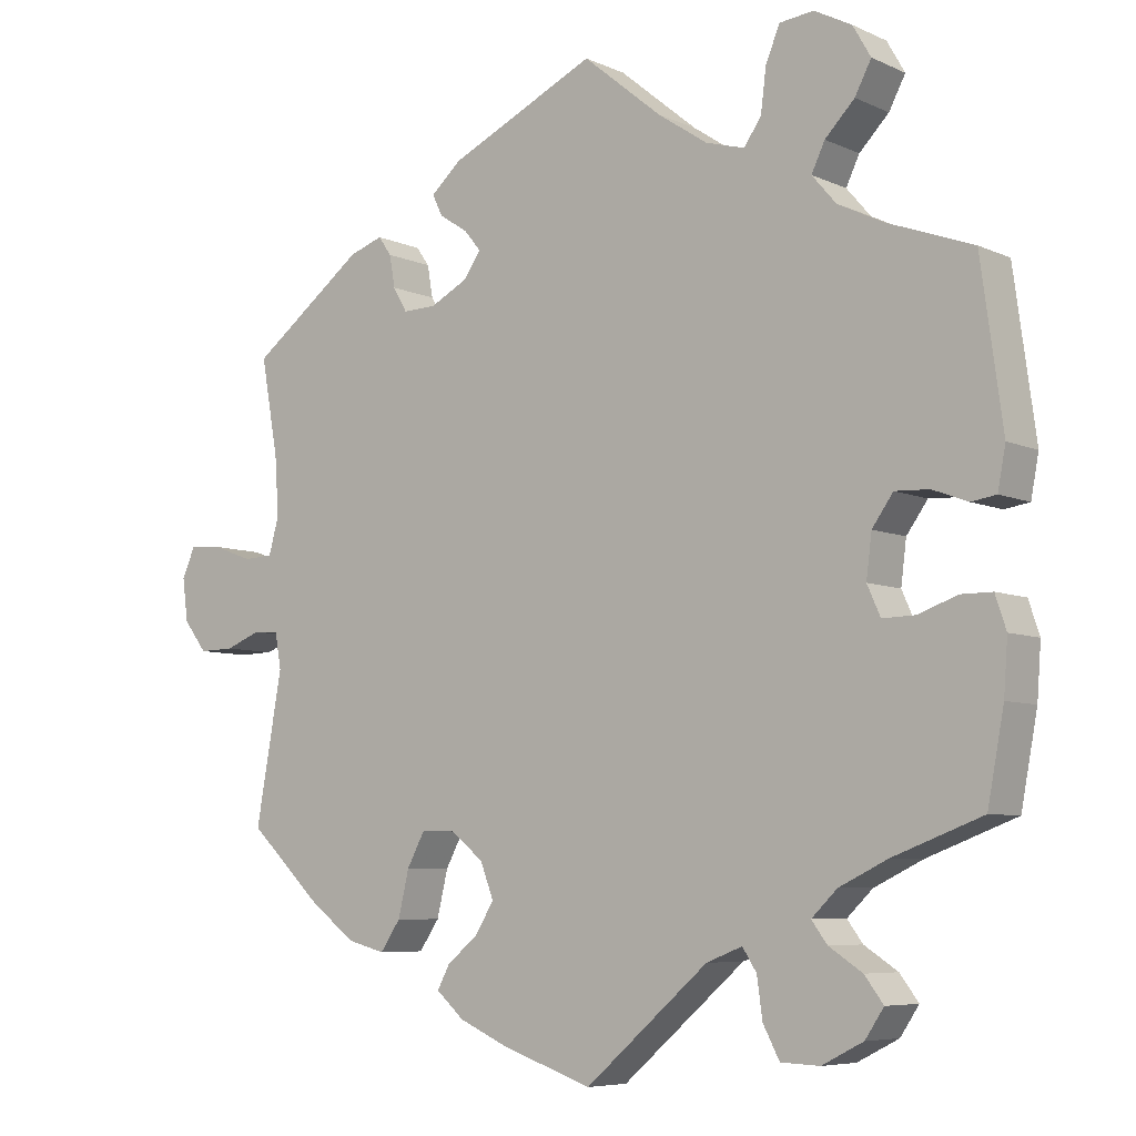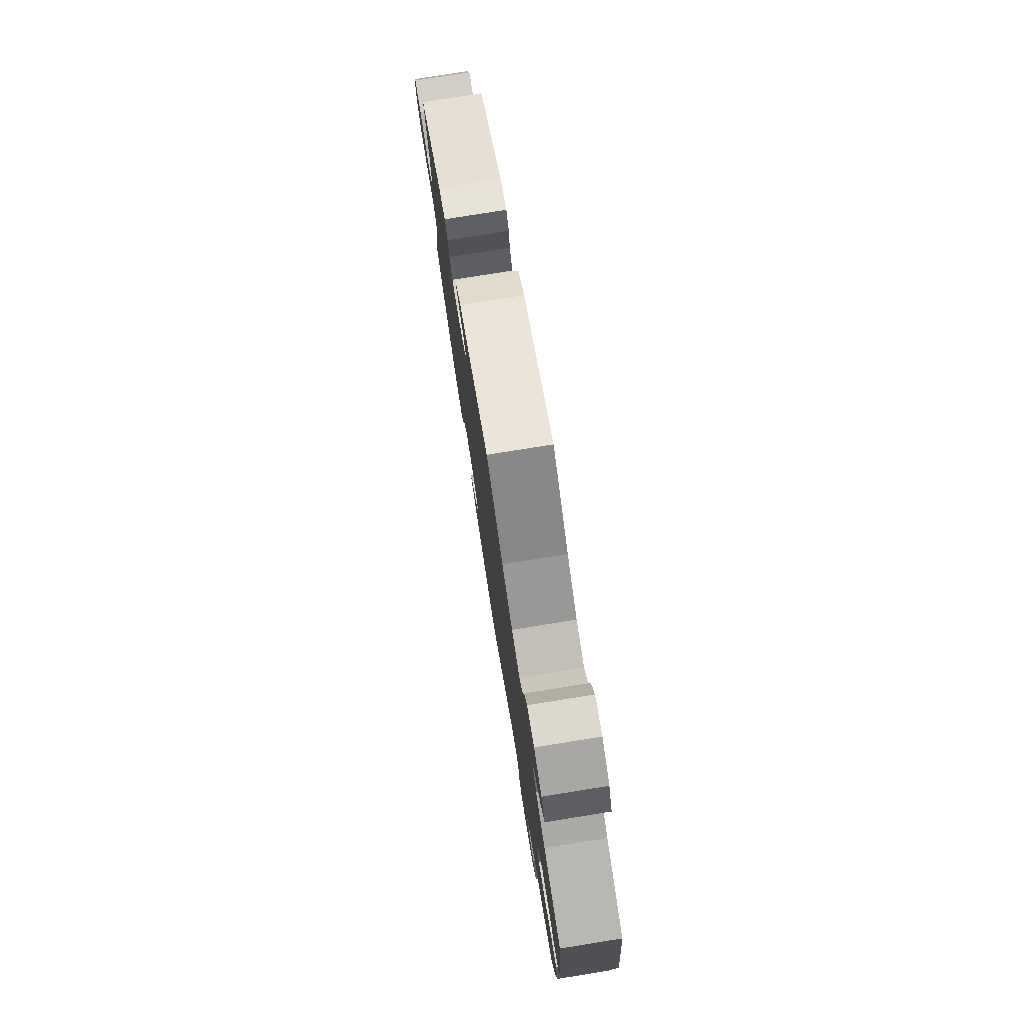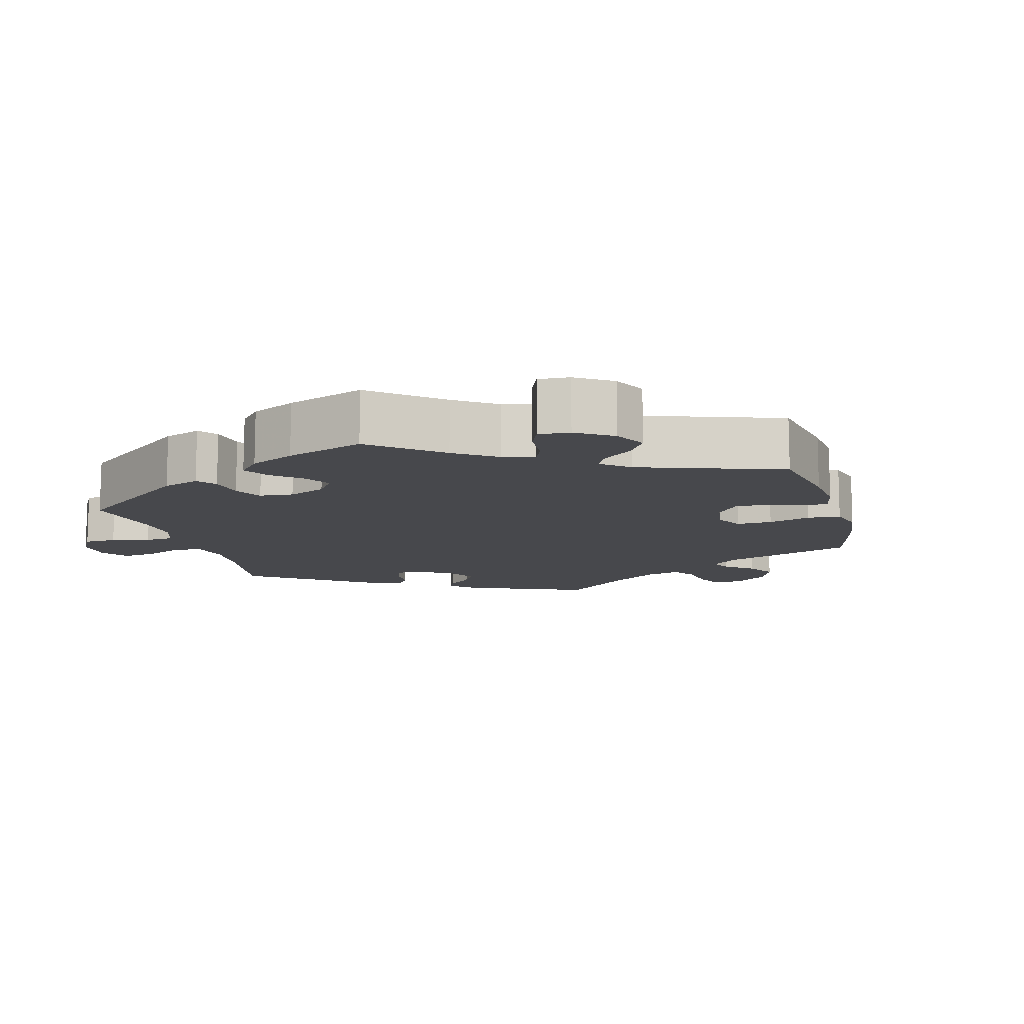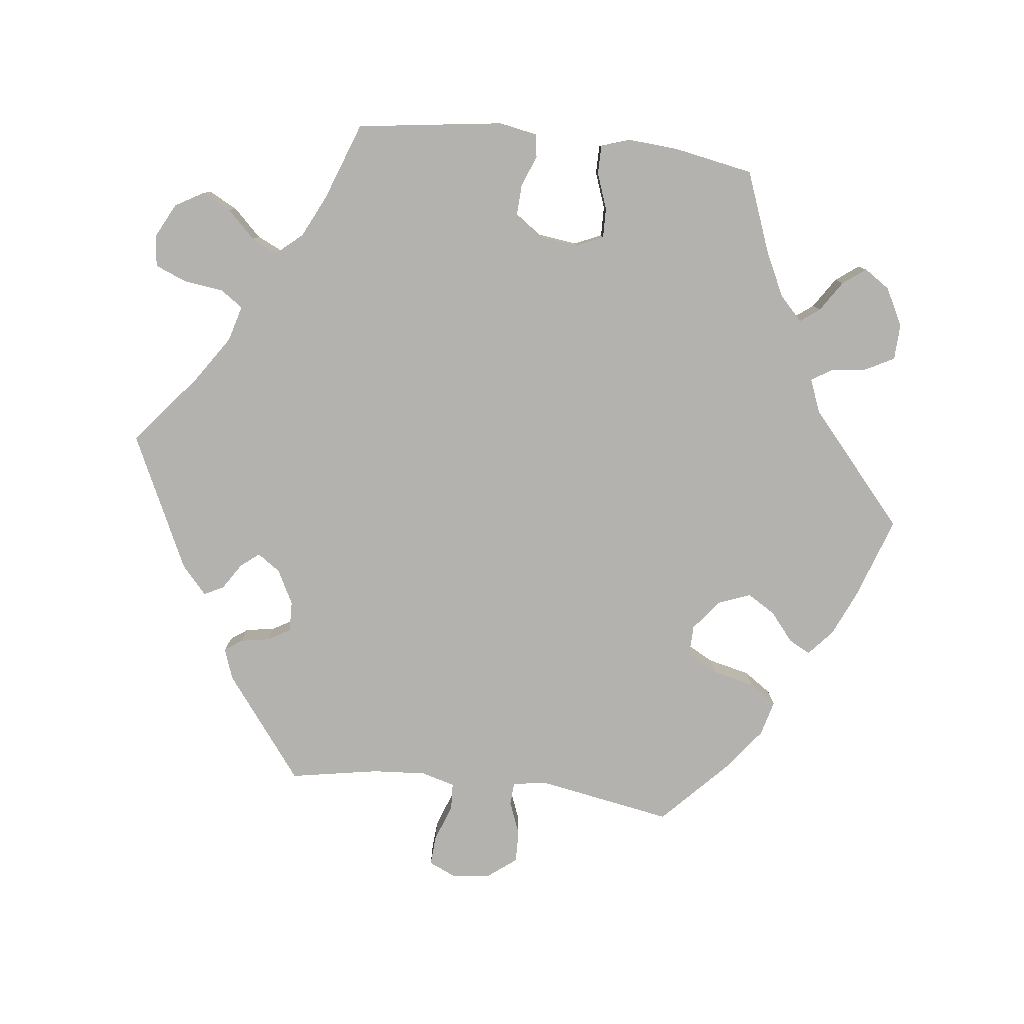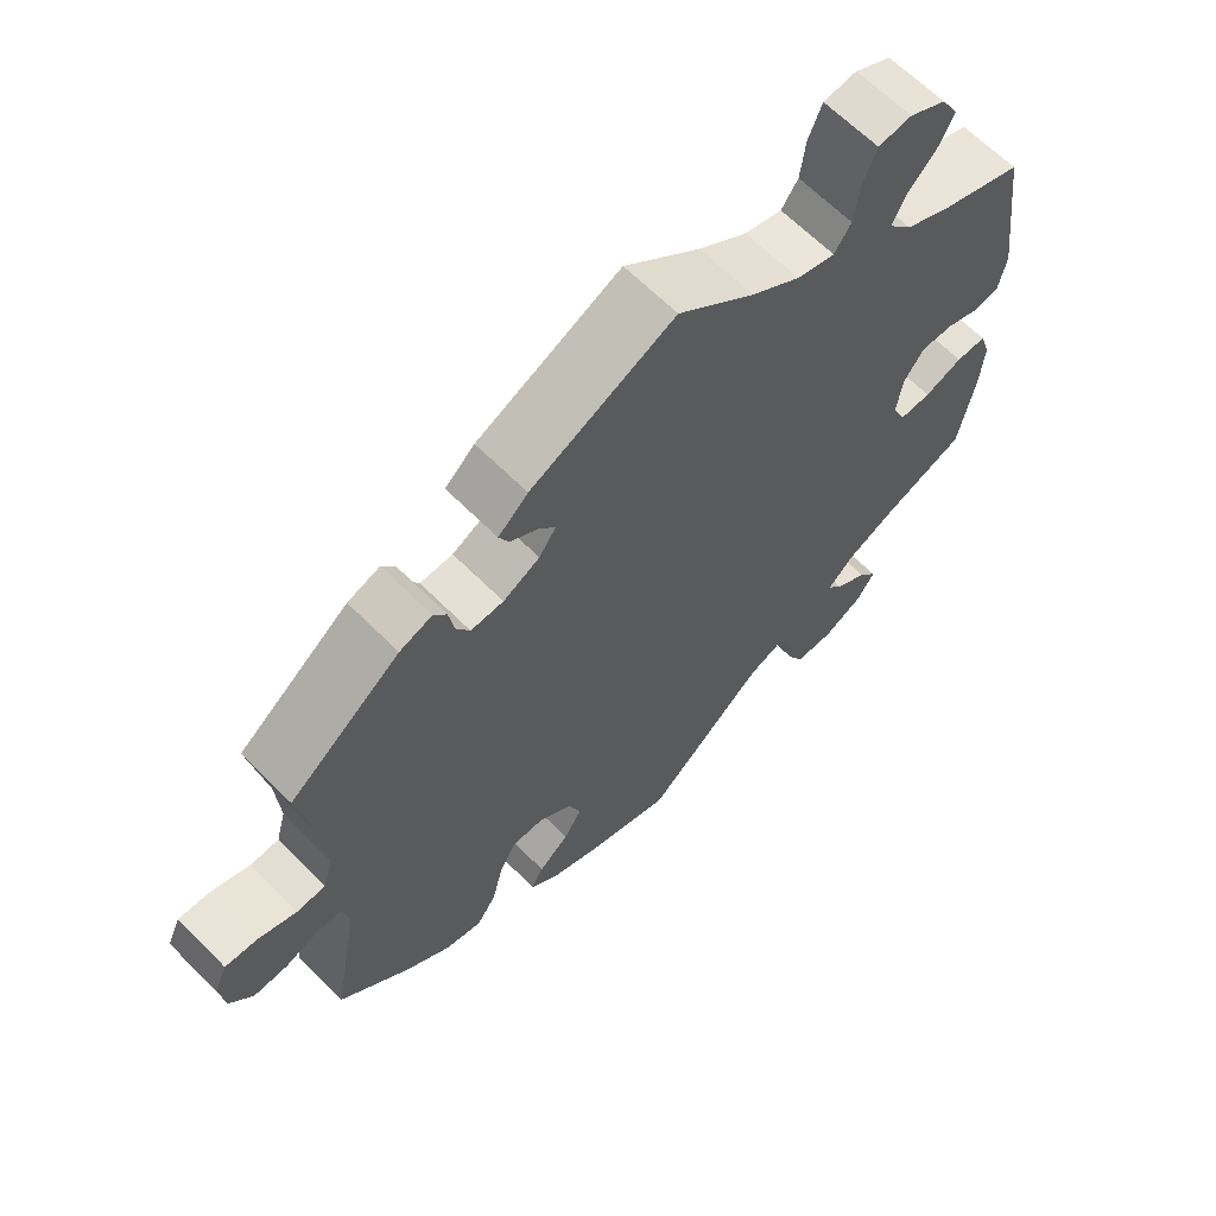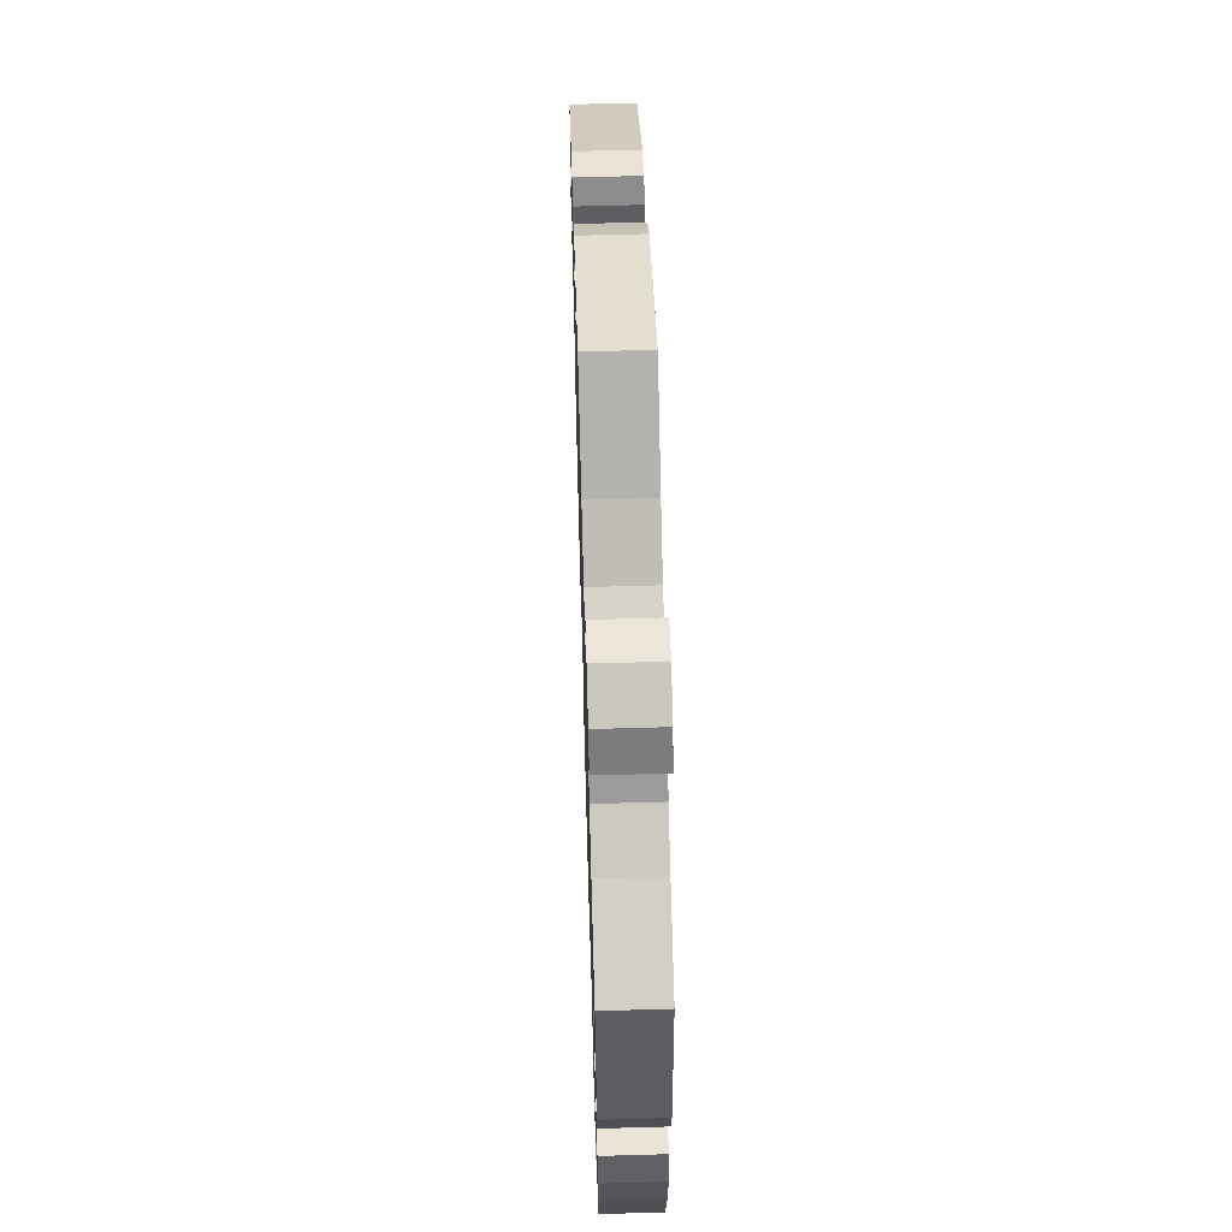
<metadata>
{"format":"obj","ext":"obj","renderer":"f3d","projection":"perspective","resolution":1024,"background":"white","views":[{"elev":-6.6,"azim":37.5,"up":"+Z"},{"elev":78.4,"azim":80.9,"up":"+Z"},{"elev":-11.6,"azim":135.4,"up":"+Y"},{"elev":-79.7,"azim":83.4,"up":"+Y"},{"elev":64.3,"azim":-44.7,"up":"+Z"},{"elev":61.2,"azim":88.3,"up":"+Z"}]}
</metadata>
<code>
v 0.101 0.07 0.495
v 0.165 0.07 0.452
v 0.215 0.07 0.438
v 0.237 0.07 0.47
v 0.244 0.07 0.525
v 0.262 0.07 0.569
v 0.306 0.07 0.574
v 0.354 0.07 0.549
v 0.377 0.07 0.509
v 0.356 0.07 0.469
v 0.318 0.07 0.43
v 0.301 0.07 0.394
v 0.332 0.07 0.358
v 0.391 0.07 0.329
v 0.5 0.07 0.289
v 0.528 0.07 0.084
v 0.518 0.07 0.031
v 0.486 0.07 0.026
v 0.441 0.07 0.043
v 0.397 0.07 0.045
v 0.37 0.07 0.007
v 0.363 0.07 -0.048
v 0.38 0.07 -0.086
v 0.422 0.07 -0.085
v 0.472 0.07 -0.067
v 0.512 0.07 -0.067
v 0.526 0.07 -0.109
v 0.521 0.07 -0.177
v 0.5 0.07 -0.289
v 0.386 0.07 -0.332
v 0.324 0.07 -0.362
v 0.291 0.07 -0.394
v 0.311 0.07 -0.421
v 0.354 0.07 -0.449
v 0.378 0.07 -0.481
v 0.354 0.07 -0.517
v 0.301 0.07 -0.544
v 0.251 0.07 -0.542
v 0.23 0.07 -0.502
v 0.223 0.07 -0.451
v 0.205 0.07 -0.423
v 0.159 0.07 -0.441
v 0.001 0.07 -0.578
v -0.115 0.07 -0.538
v -0.178 0.07 -0.51
v -0.214 0.07 -0.478
v -0.198 0.07 -0.448
v -0.158 0.07 -0.415
v -0.134 0.07 -0.376
v -0.151 0.07 -0.331
v -0.194 0.07 -0.297
v -0.237 0.07 -0.296
v -0.26 0.07 -0.339
v -0.274 0.07 -0.398
v -0.3 0.07 -0.436
v -0.349 0.07 -0.423
v -0.409 0.07 -0.377
v -0.501 0.07 -0.289
v -0.467 0.07 -0.098
v -0.475 0.07 -0.052
v -0.507 0.07 -0.05
v -0.553 0.07 -0.068
v -0.598 0.07 -0.069
v -0.628 0.07 -0.03
v -0.635 0.07 0.025
v -0.618 0.07 0.063
v -0.576 0.07 0.06
v -0.525 0.07 0.041
v -0.487 0.07 0.043
v -0.474 0.07 0.09
v -0.479 0.07 0.165
v -0.501 0.07 0.289
v -0.355 0.07 0.4
v -0.312 0.07 0.415
v -0.295 0.07 0.391
v -0.288 0.07 0.35
v -0.27 0.07 0.319
v -0.227 0.07 0.32
v -0.179 0.07 0.345
v -0.157 0.07 0.377
v -0.178 0.07 0.403
v -0.215 0.07 0.427
v -0.228 0.07 0.454
v -0.189 0.07 0.489
v 0 0.07 0.578
v 0.101 0 0.495
v 0.165 0 0.452
v 0.215 0 0.438
v 0.237 0 0.47
v 0.244 0 0.525
v 0.262 0 0.569
v 0.306 0 0.574
v 0.354 0 0.549
v 0.377 0 0.509
v 0.356 0 0.469
v 0.318 0 0.43
v 0.301 0 0.394
v 0.332 0 0.358
v 0.391 0 0.329
v 0.5 0 0.289
v 0.528 0 0.084
v 0.518 0 0.031
v 0.486 0 0.026
v 0.441 0 0.043
v 0.397 0 0.045
v 0.37 0 0.007
v 0.363 0 -0.048
v 0.38 0 -0.086
v 0.422 0 -0.085
v 0.472 0 -0.067
v 0.512 0 -0.067
v 0.526 0 -0.109
v 0.521 0 -0.177
v 0.5 0 -0.289
v 0.386 0 -0.332
v 0.324 0 -0.362
v 0.291 0 -0.394
v 0.311 0 -0.421
v 0.354 0 -0.449
v 0.378 0 -0.481
v 0.354 0 -0.517
v 0.301 0 -0.544
v 0.251 0 -0.542
v 0.23 0 -0.502
v 0.223 0 -0.451
v 0.205 0 -0.423
v 0.159 0 -0.441
v 0.001 0 -0.578
v -0.115 0 -0.538
v -0.178 0 -0.51
v -0.214 0 -0.478
v -0.198 0 -0.448
v -0.158 0 -0.415
v -0.134 0 -0.376
v -0.151 0 -0.331
v -0.194 0 -0.297
v -0.237 0 -0.296
v -0.26 0 -0.339
v -0.274 0 -0.398
v -0.3 0 -0.436
v -0.349 0 -0.423
v -0.409 0 -0.377
v -0.501 0 -0.289
v -0.467 0 -0.098
v -0.475 0 -0.052
v -0.507 0 -0.05
v -0.553 0 -0.068
v -0.598 0 -0.069
v -0.628 0 -0.03
v -0.635 0 0.025
v -0.618 0 0.063
v -0.576 0 0.06
v -0.525 0 0.041
v -0.487 0 0.043
v -0.474 0 0.09
v -0.479 0 0.165
v -0.501 0 0.289
v -0.355 0 0.4
v -0.312 0 0.415
v -0.295 0 0.391
v -0.288 0 0.35
v -0.27 0 0.319
v -0.227 0 0.32
v -0.179 0 0.345
v -0.157 0 0.377
v -0.178 0 0.403
v -0.215 0 0.427
v -0.228 0 0.454
v -0.189 0 0.489
v 0 0 0.578
f 84 85 1
f 81 82 83 84
f 80 81 84 1
f 79 80 1 2
f 78 79 2 3
f 73 74 75 76
f 71 72 73 76
f 70 71 76 77
f 69 70 77 78
f 65 66 67 68
f 65 68 69
f 64 65 69
f 61 62 63 64
f 60 61 64 69
f 59 60 69 78
f 53 54 55 56
f 52 53 56 57
f 45 46 47 48
f 45 48 49
f 42 43 44 45
f 41 42 45 49
f 37 38 39 40
f 37 40 41
f 36 37 41
f 33 34 35 36
f 32 33 36 41
f 31 32 41 49
f 27 28 29 30
f 24 25 26 27
f 23 24 27 30
f 22 23 30 31
f 16 17 18 19
f 14 15 16 19
f 13 14 19 20
f 12 13 20 21
f 8 9 10 11
f 8 11 12
f 7 8 12
f 4 5 6 7
f 4 7 12
f 3 4 12 21
f 52 57 58 59
f 51 52 59 78
f 50 51 78 3
f 22 31 49 50
f 3 21 22 50
f 86 170 169
f 169 168 167 166
f 86 169 166 165
f 87 86 165 164
f 88 87 164 163
f 161 160 159 158
f 161 158 157 156
f 162 161 156 155
f 163 162 155 154
f 153 152 151 150
f 154 153 150
f 154 150 149
f 149 148 147 146
f 154 149 146 145
f 163 154 145 144
f 141 140 139 138
f 142 141 138 137
f 133 132 131 130
f 134 133 130
f 130 129 128 127
f 134 130 127 126
f 125 124 123 122
f 126 125 122
f 126 122 121
f 121 120 119 118
f 126 121 118 117
f 134 126 117 116
f 115 114 113 112
f 112 111 110 109
f 115 112 109 108
f 116 115 108 107
f 104 103 102 101
f 104 101 100 99
f 105 104 99 98
f 106 105 98 97
f 96 95 94 93
f 97 96 93
f 97 93 92
f 92 91 90 89
f 97 92 89
f 106 97 89 88
f 144 143 142 137
f 163 144 137 136
f 88 163 136 135
f 135 134 116 107
f 135 107 106 88
f 1 86 87 2
f 2 87 88 3
f 3 88 89 4
f 4 89 90 5
f 5 90 91 6
f 6 91 92 7
f 7 92 93 8
f 8 93 94 9
f 9 94 95 10
f 10 95 96 11
f 11 96 97 12
f 12 97 98 13
f 13 98 99 14
f 14 99 100 15
f 15 100 101 16
f 16 101 102 17
f 17 102 103 18
f 18 103 104 19
f 19 104 105 20
f 20 105 106 21
f 21 106 107 22
f 22 107 108 23
f 23 108 109 24
f 24 109 110 25
f 25 110 111 26
f 26 111 112 27
f 27 112 113 28
f 28 113 114 29
f 29 114 115 30
f 30 115 116 31
f 31 116 117 32
f 32 117 118 33
f 33 118 119 34
f 34 119 120 35
f 35 120 121 36
f 36 121 122 37
f 37 122 123 38
f 38 123 124 39
f 39 124 125 40
f 40 125 126 41
f 41 126 127 42
f 42 127 128 43
f 43 128 129 44
f 44 129 130 45
f 45 130 131 46
f 46 131 132 47
f 47 132 133 48
f 48 133 134 49
f 49 134 135 50
f 50 135 136 51
f 51 136 137 52
f 52 137 138 53
f 53 138 139 54
f 54 139 140 55
f 55 140 141 56
f 56 141 142 57
f 57 142 143 58
f 58 143 144 59
f 59 144 145 60
f 60 145 146 61
f 61 146 147 62
f 62 147 148 63
f 63 148 149 64
f 64 149 150 65
f 65 150 151 66
f 66 151 152 67
f 67 152 153 68
f 68 153 154 69
f 69 154 155 70
f 70 155 156 71
f 71 156 157 72
f 72 157 158 73
f 73 158 159 74
f 74 159 160 75
f 75 160 161 76
f 76 161 162 77
f 77 162 163 78
f 78 163 164 79
f 79 164 165 80
f 80 165 166 81
f 81 166 167 82
f 82 167 168 83
f 83 168 169 84
f 84 169 170 85
f 85 170 86 1

</code>
